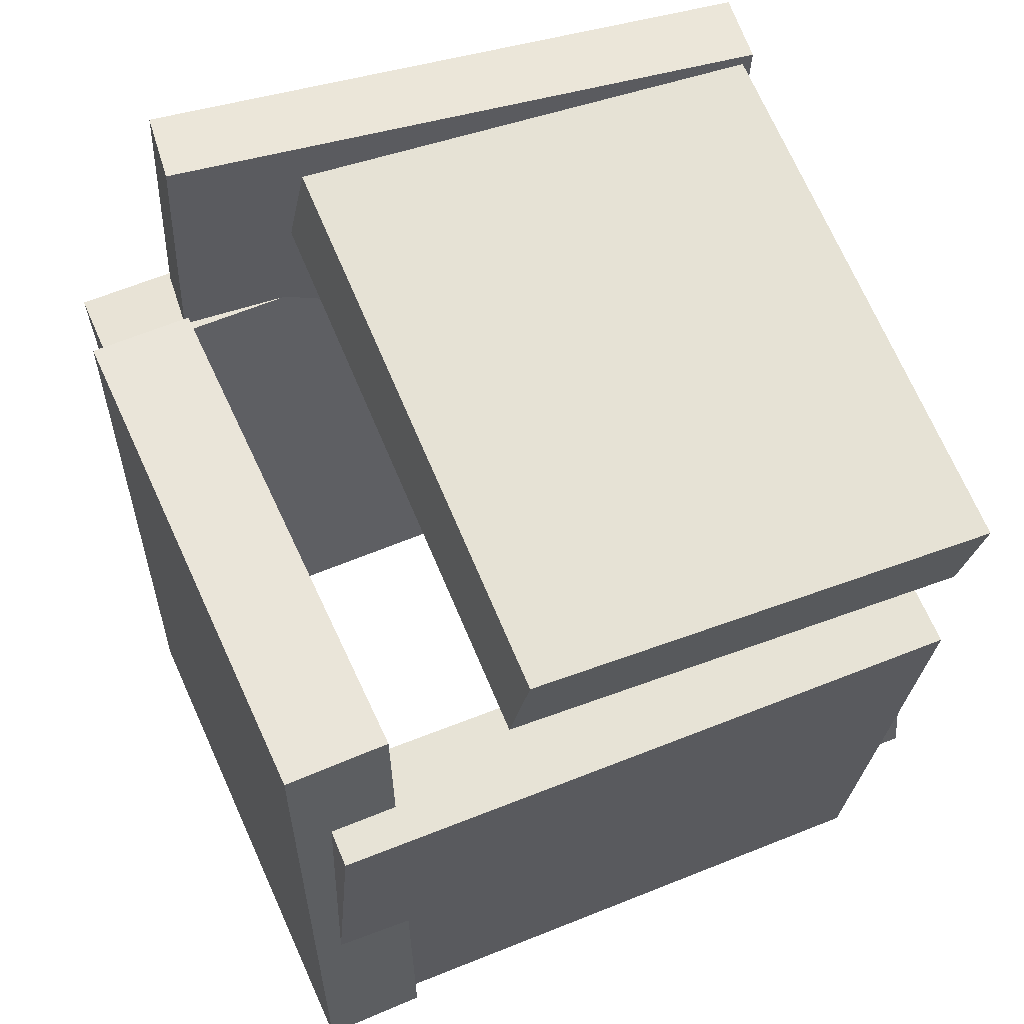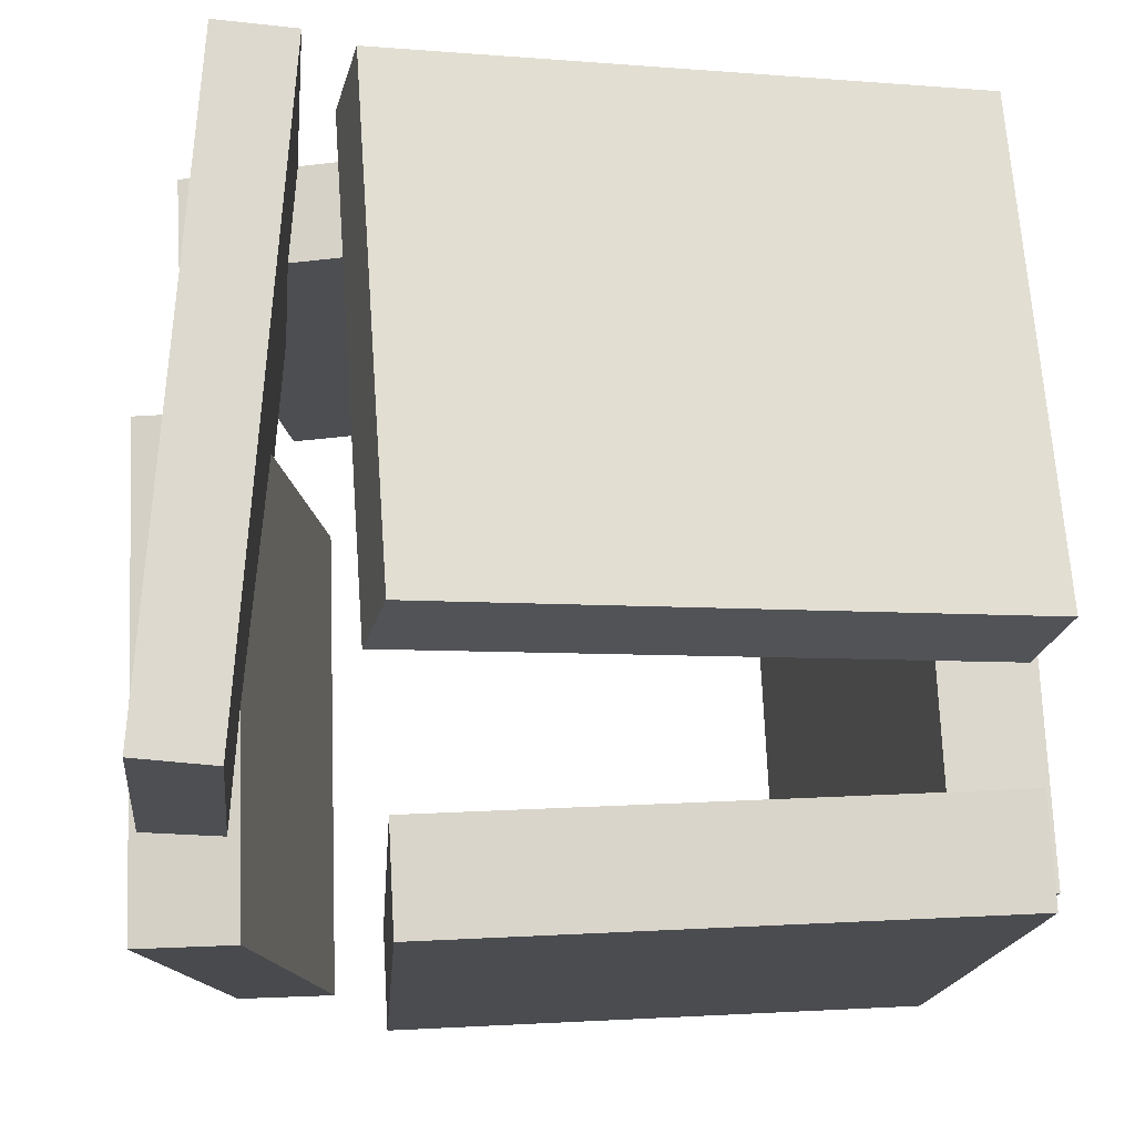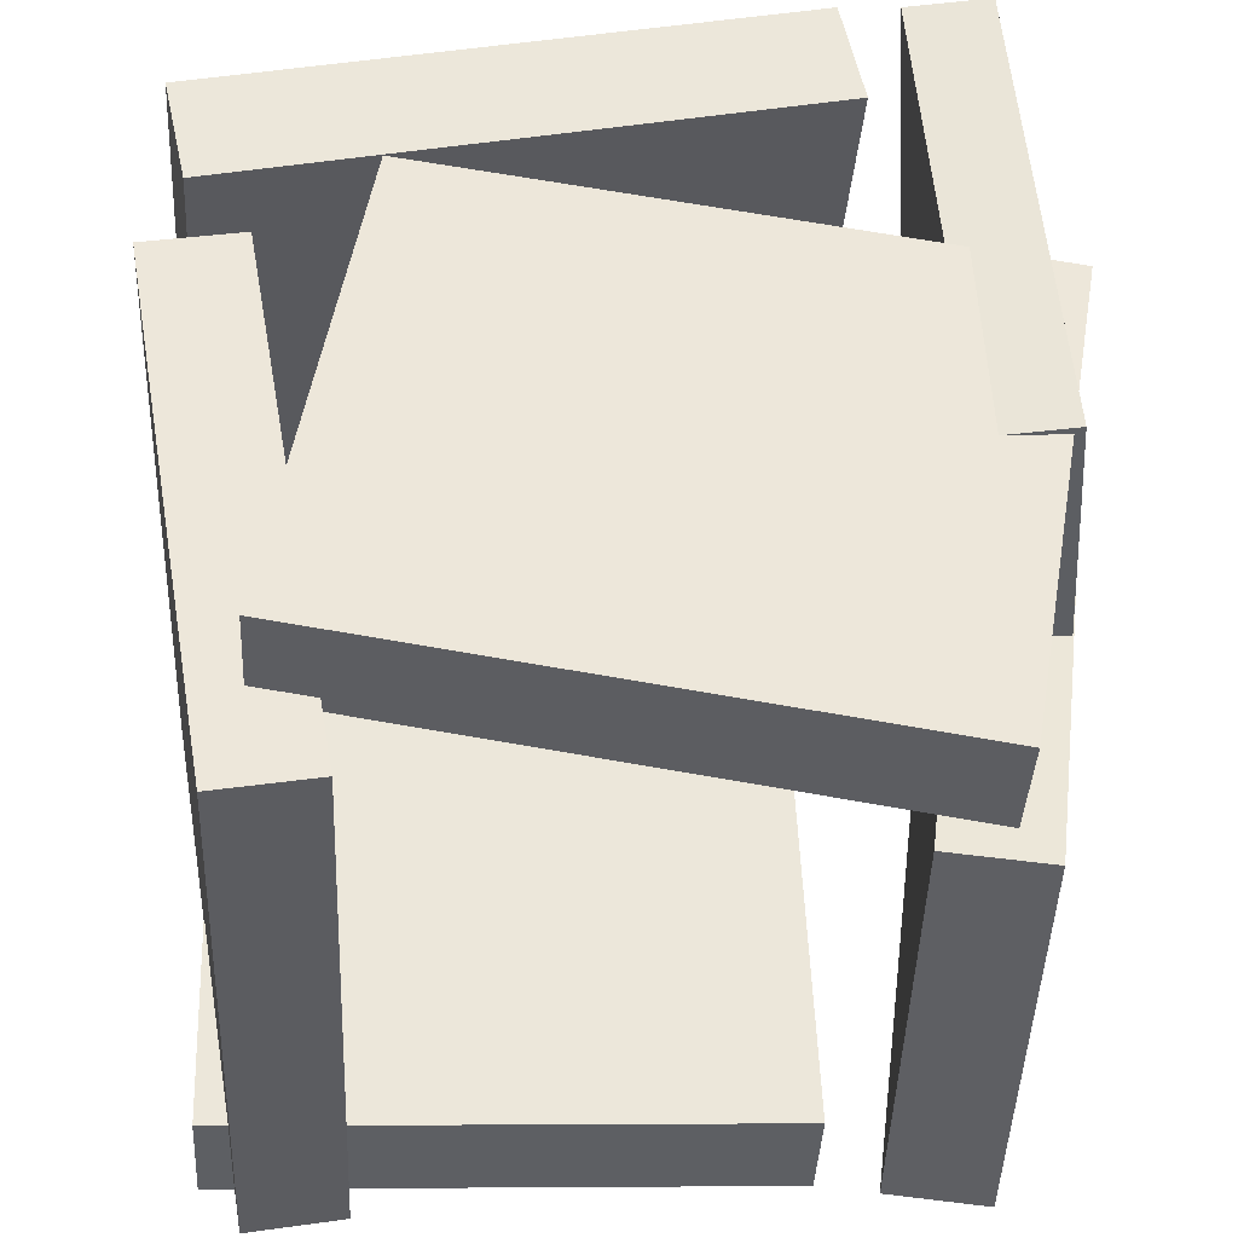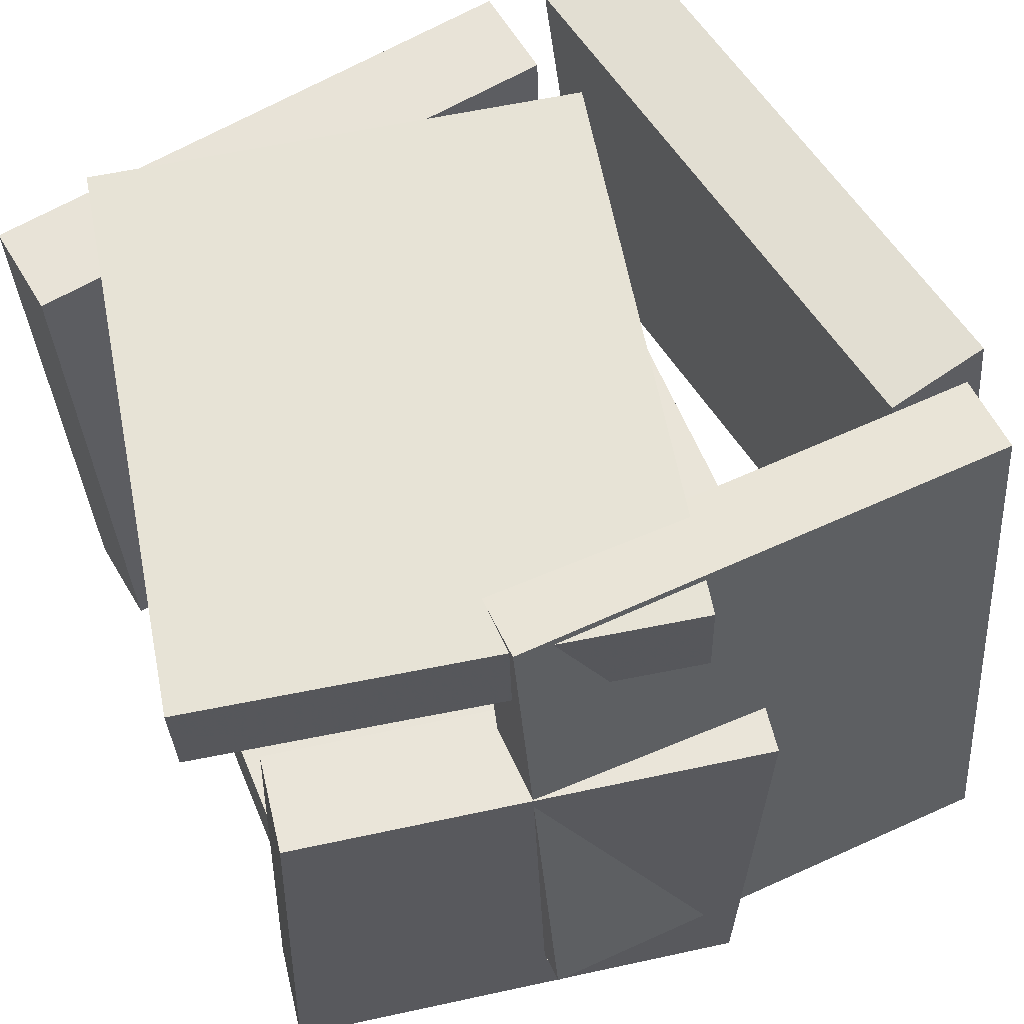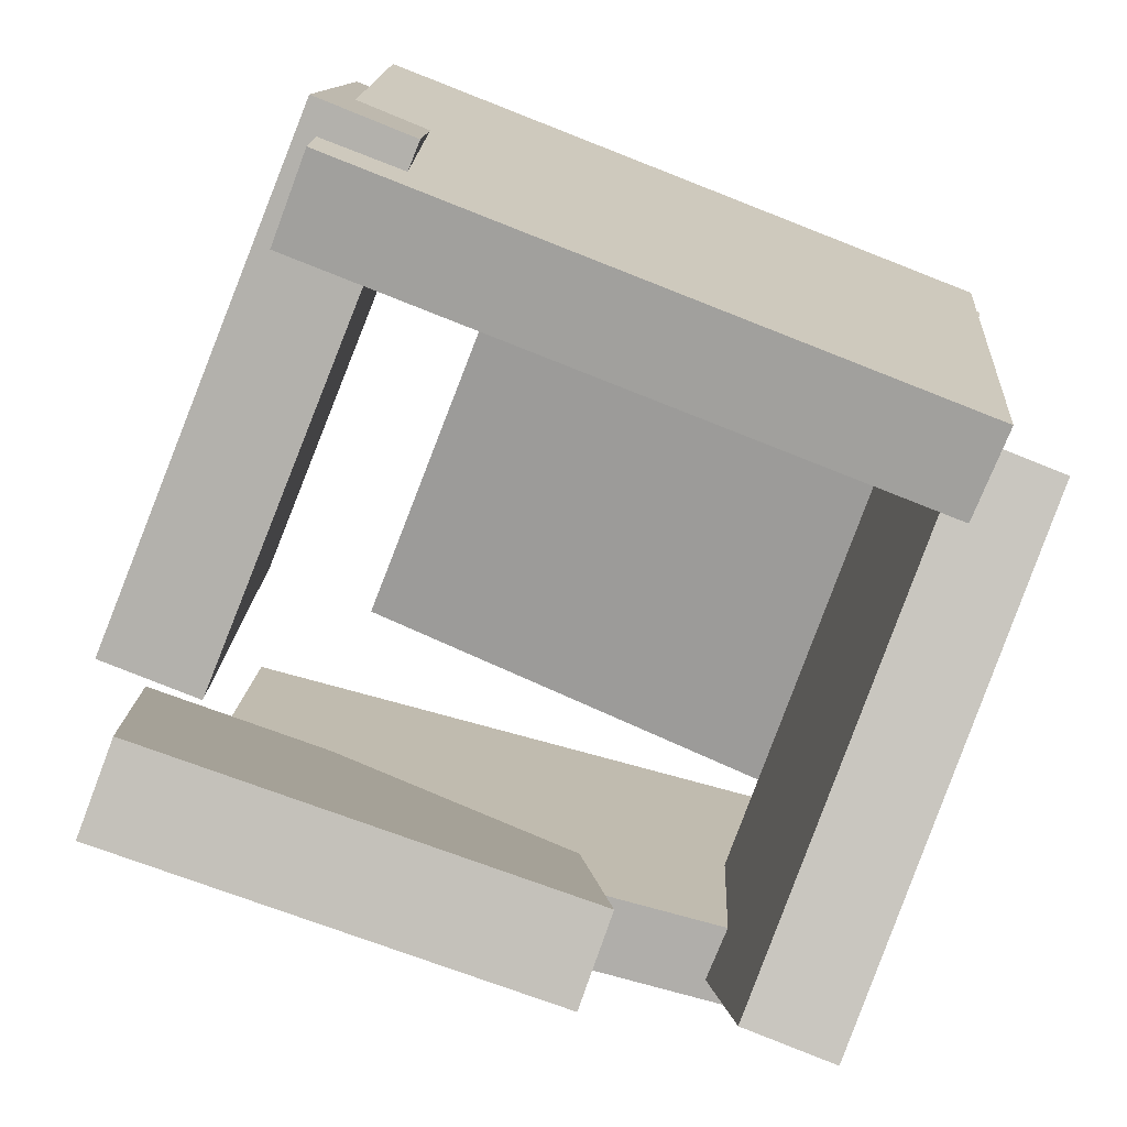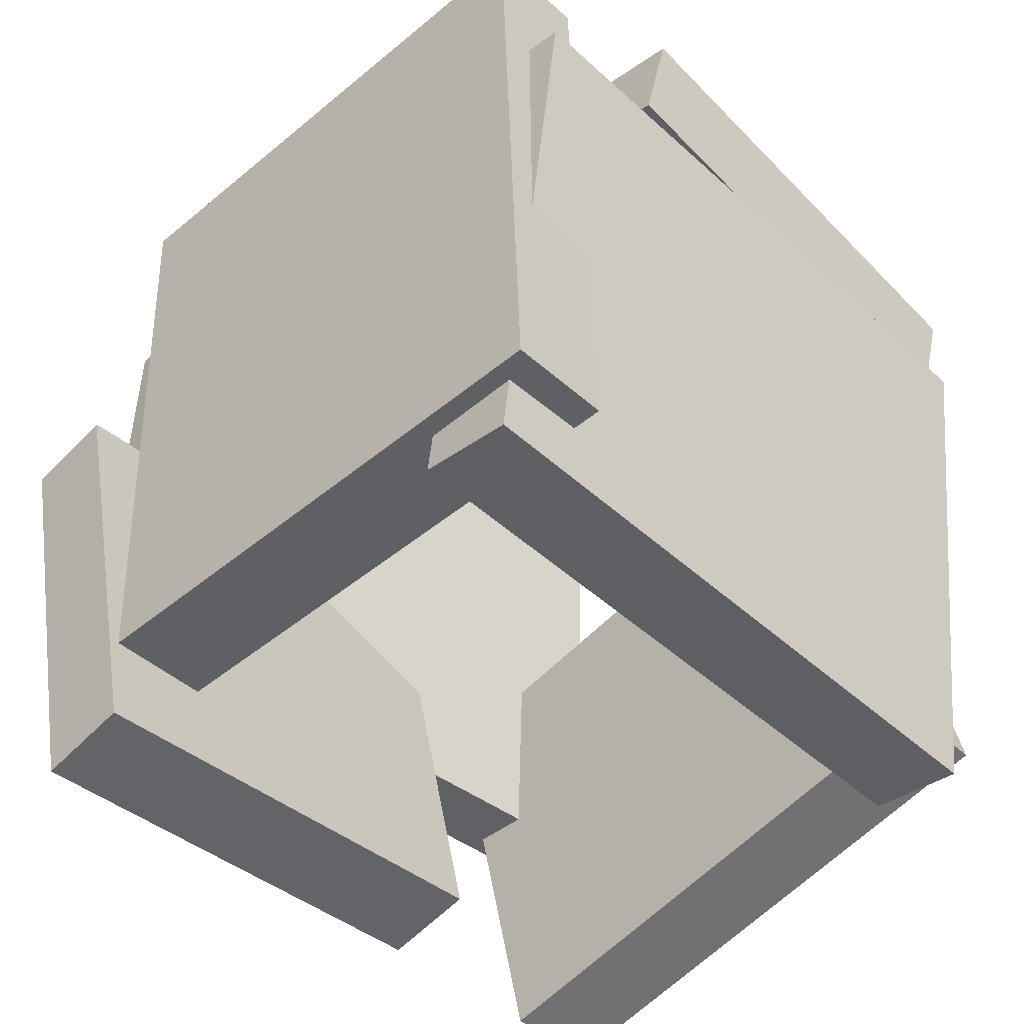
<metadata>
{"format":"obj","ext":"obj","renderer":"f3d","projection":"perspective","resolution":1024,"background":"white","views":[{"elev":60.4,"azim":-111.0,"up":"+Y"},{"elev":-14.7,"azim":173.2,"up":"+Z"},{"elev":48.8,"azim":-5.2,"up":"+Z"},{"elev":58.1,"azim":64.4,"up":"+Z"},{"elev":-76.0,"azim":-108.9,"up":"+Y"},{"elev":-42.6,"azim":-133.7,"up":"+Y"}]}
</metadata>
<code>
v -0.4688 0.3548 -0.1814
v -0.4318 0.2595 0.4771
v -0.4859 0.4912 -0.1607
v -0.4489 0.3959 0.4978
v 0.2919 0.4545 -0.2098
v 0.3289 0.3592 0.4487
v 0.2747 0.5909 -0.1891
v 0.3118 0.4956 0.4694
f 1.0 7.0 5.0
f 1.0 3.0 7.0
f 1.0 4.0 3.0
f 1.0 2.0 4.0
f 3.0 8.0 7.0
f 3.0 4.0 8.0
f 5.0 7.0 8.0
f 5.0 8.0 6.0
f 1.0 5.0 6.0
f 1.0 6.0 2.0
f 2.0 6.0 8.0
f 2.0 8.0 4.0
v 0.3516 -0.5985 0.4696
v 0.5136 0.015 0.4938
v -0.3774 -0.4078 0.514
v -0.2154 0.2057 0.5381
v 0.3455 -0.5918 0.3401
v 0.5075 0.02172 0.3642
v -0.3835 -0.401 0.3844
v -0.2216 0.2125 0.4086
f 9.0 15.0 13.0
f 9.0 11.0 15.0
f 9.0 12.0 11.0
f 9.0 10.0 12.0
f 11.0 16.0 15.0
f 11.0 12.0 16.0
f 13.0 15.0 16.0
f 13.0 16.0 14.0
f 9.0 13.0 14.0
f 9.0 14.0 10.0
f 10.0 14.0 16.0
f 10.0 16.0 12.0
v 0.5403 0.4654 -0.3354
v 0.4351 0.468 -0.343
v 0.4771 0.4258 0.5253
v 0.3719 0.4283 0.5177
v 0.527 -0.1774 -0.366
v 0.4218 -0.1749 -0.3736
v 0.4637 -0.2171 0.4947
v 0.3585 -0.2145 0.4871
f 17.0 23.0 21.0
f 17.0 19.0 23.0
f 17.0 20.0 19.0
f 17.0 18.0 20.0
f 19.0 24.0 23.0
f 19.0 20.0 24.0
f 21.0 23.0 24.0
f 21.0 24.0 22.0
f 17.0 21.0 22.0
f 17.0 22.0 18.0
f 18.0 22.0 24.0
f 18.0 24.0 20.0
v 0.2055 -0.4468 -0.5216
v -0.513 -0.4094 -0.4834
v 0.2493 0.3869 -0.5139
v -0.4693 0.4242 -0.4757
v 0.2127 -0.4484 -0.3842
v -0.5058 -0.4111 -0.346
v 0.2565 0.3852 -0.3764
v -0.4621 0.4226 -0.3383
f 25.0 31.0 29.0
f 25.0 27.0 31.0
f 25.0 28.0 27.0
f 25.0 26.0 28.0
f 27.0 32.0 31.0
f 27.0 28.0 32.0
f 29.0 31.0 32.0
f 29.0 32.0 30.0
f 25.0 29.0 30.0
f 25.0 30.0 26.0
f 26.0 30.0 32.0
f 26.0 32.0 28.0
v 0.4044 -0.5229 -0.4734
v 0.2748 -0.4947 -0.4702
v 0.5385 0.09566 -0.4883
v 0.4088 0.1238 -0.4851
v 0.4229 -0.5115 0.1651
v 0.2932 -0.4834 0.1683
v 0.5569 0.107 0.1502
v 0.4272 0.1352 0.1534
f 33.0 39.0 37.0
f 33.0 35.0 39.0
f 33.0 36.0 35.0
f 33.0 34.0 36.0
f 35.0 40.0 39.0
f 35.0 36.0 40.0
f 37.0 39.0 40.0
f 37.0 40.0 38.0
f 33.0 37.0 38.0
f 33.0 38.0 34.0
f 34.0 38.0 40.0
f 34.0 40.0 36.0
v -0.4639 -0.4843 -0.4641
v -0.4288 -0.5253 0.4015
v -0.5247 0.2453 -0.4271
v -0.4896 0.2043 0.4386
v -0.3372 -0.4735 -0.4687
v -0.302 -0.5145 0.3969
v -0.398 0.2561 -0.4317
v -0.3628 0.2151 0.4339
f 41.0 47.0 45.0
f 41.0 43.0 47.0
f 41.0 44.0 43.0
f 41.0 42.0 44.0
f 43.0 48.0 47.0
f 43.0 44.0 48.0
f 45.0 47.0 48.0
f 45.0 48.0 46.0
f 41.0 45.0 46.0
f 41.0 46.0 42.0
f 42.0 46.0 48.0
f 42.0 48.0 44.0

</code>
